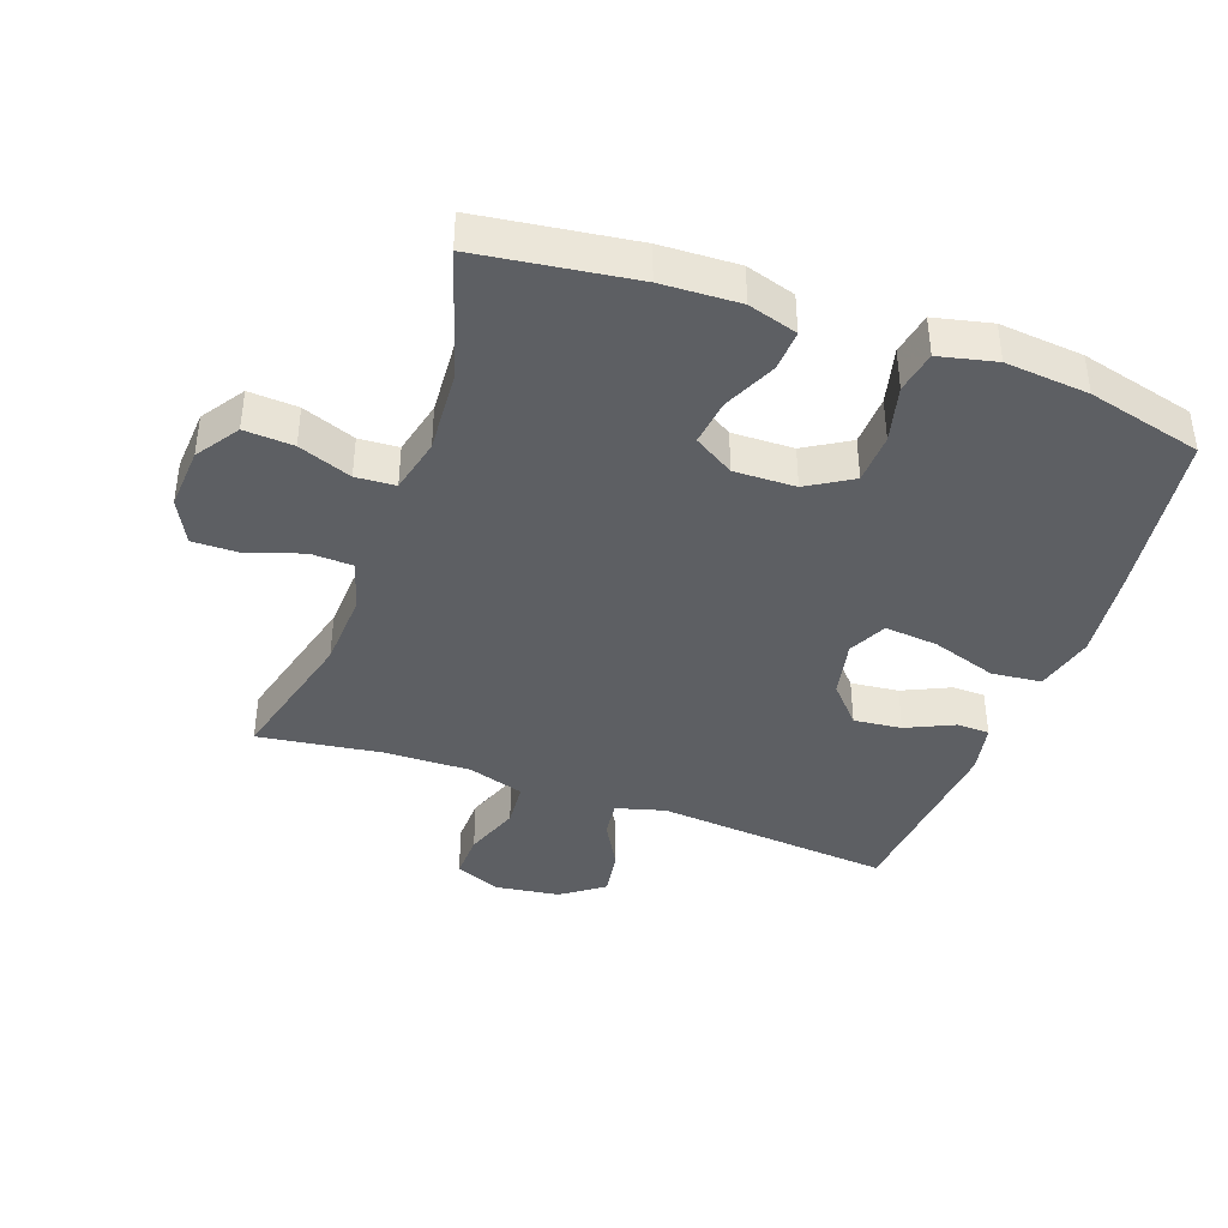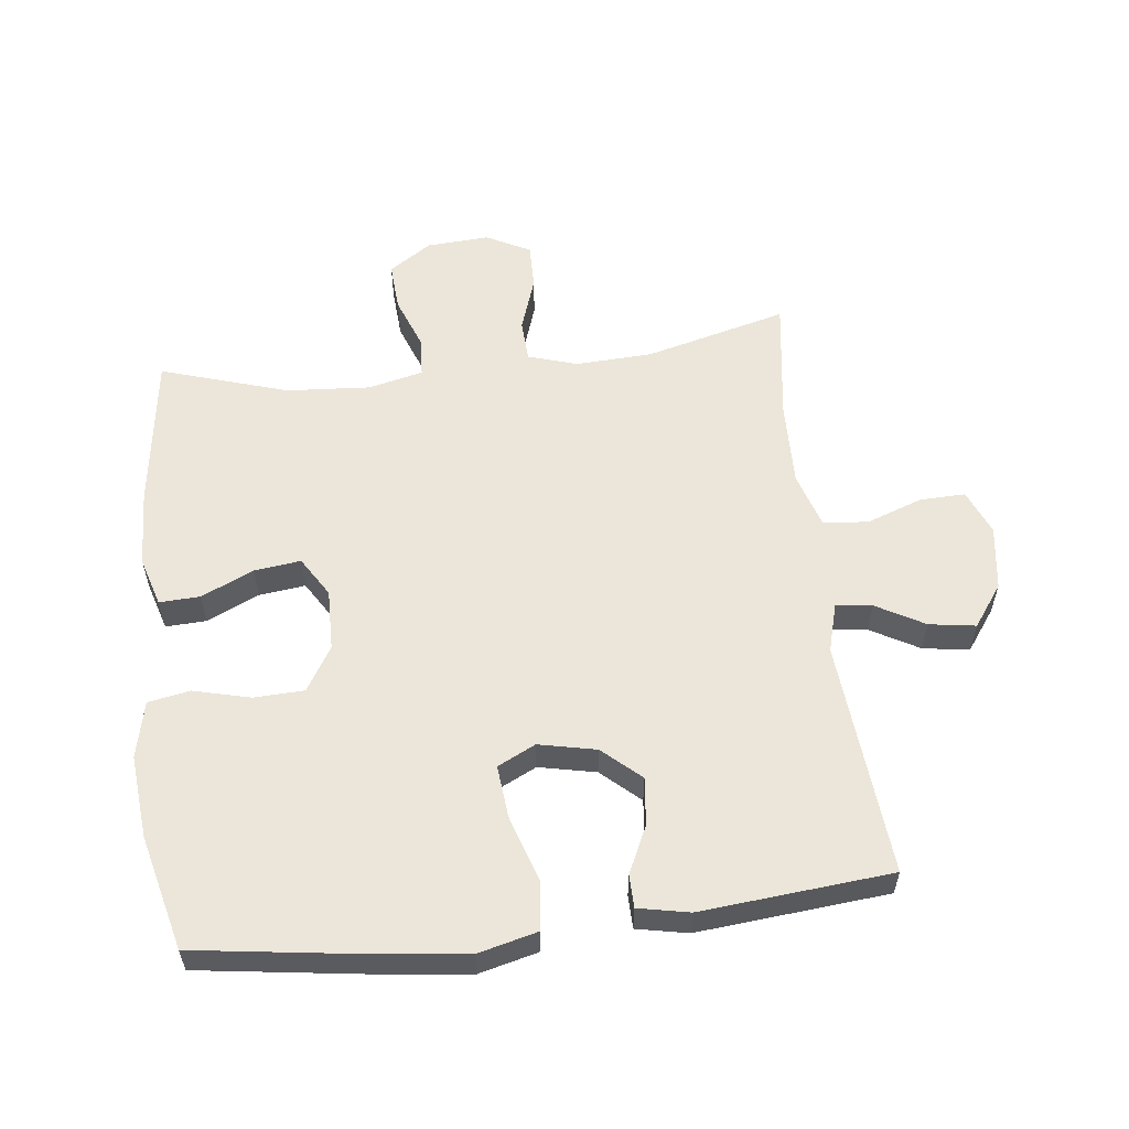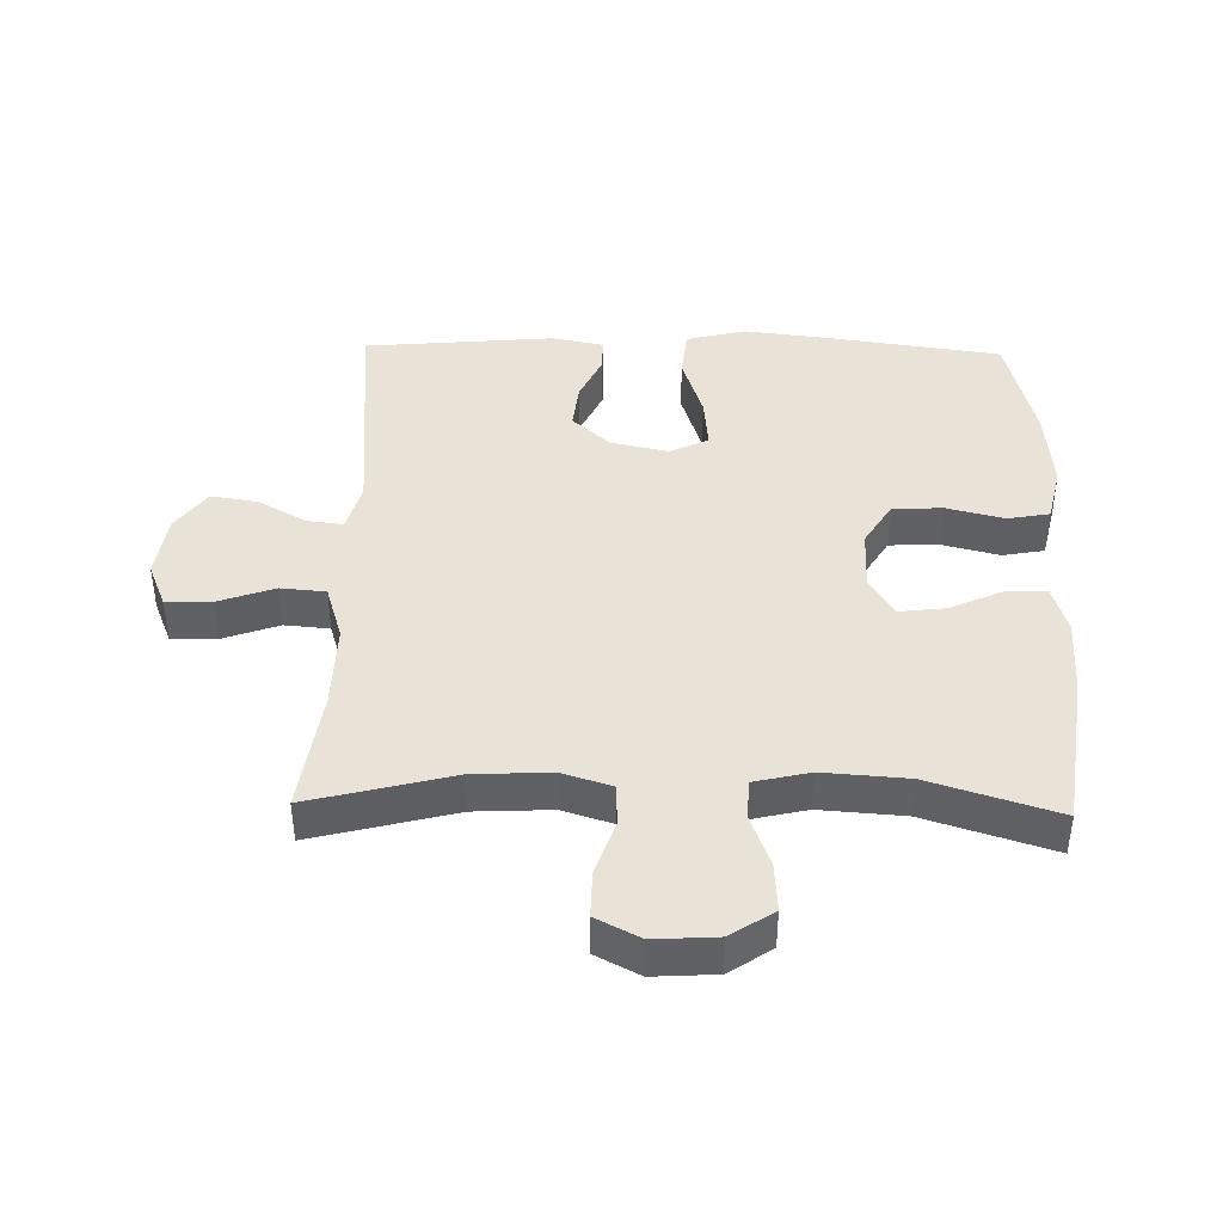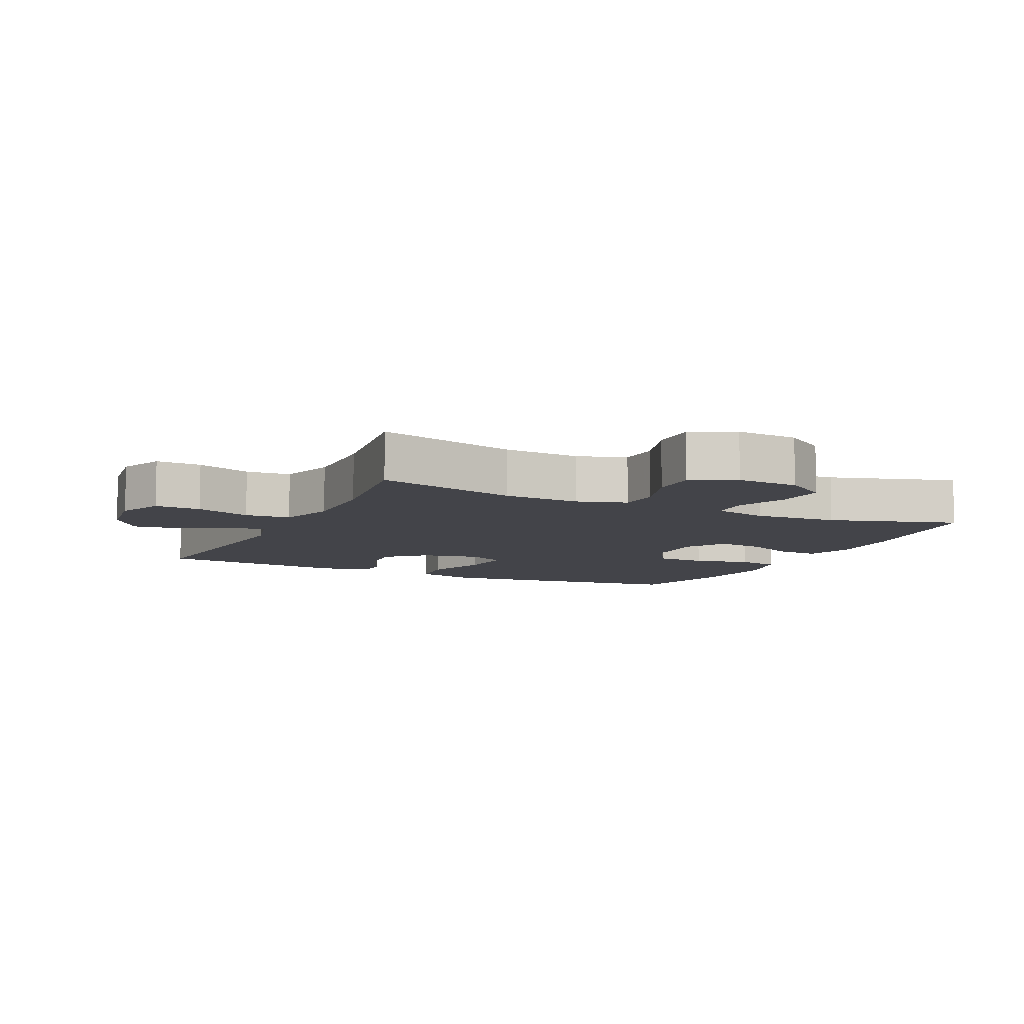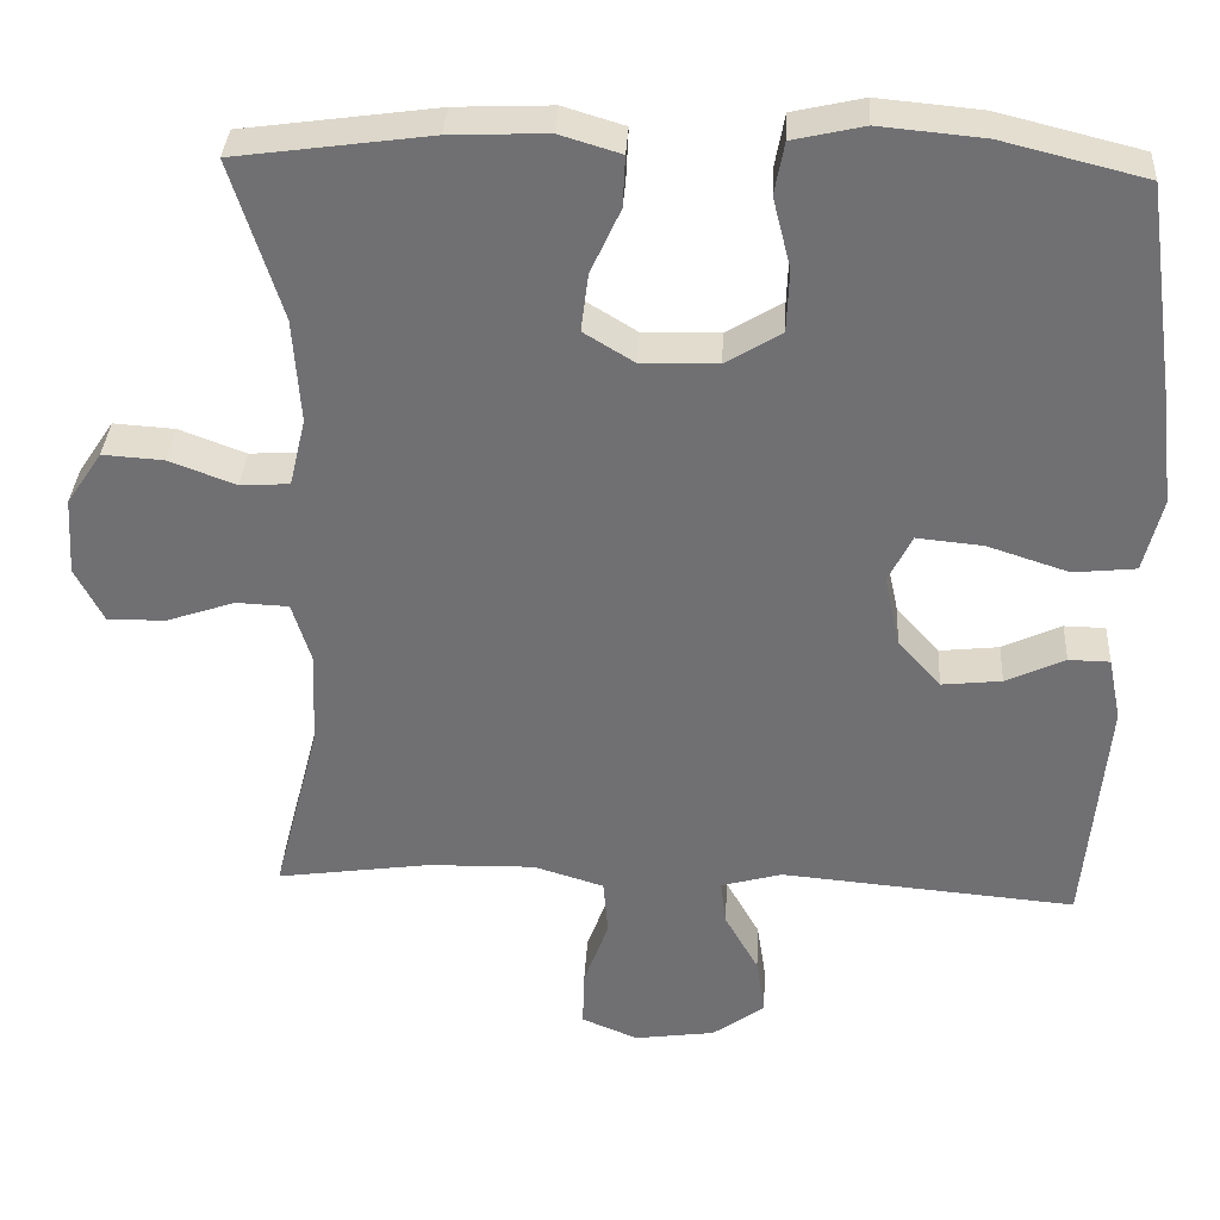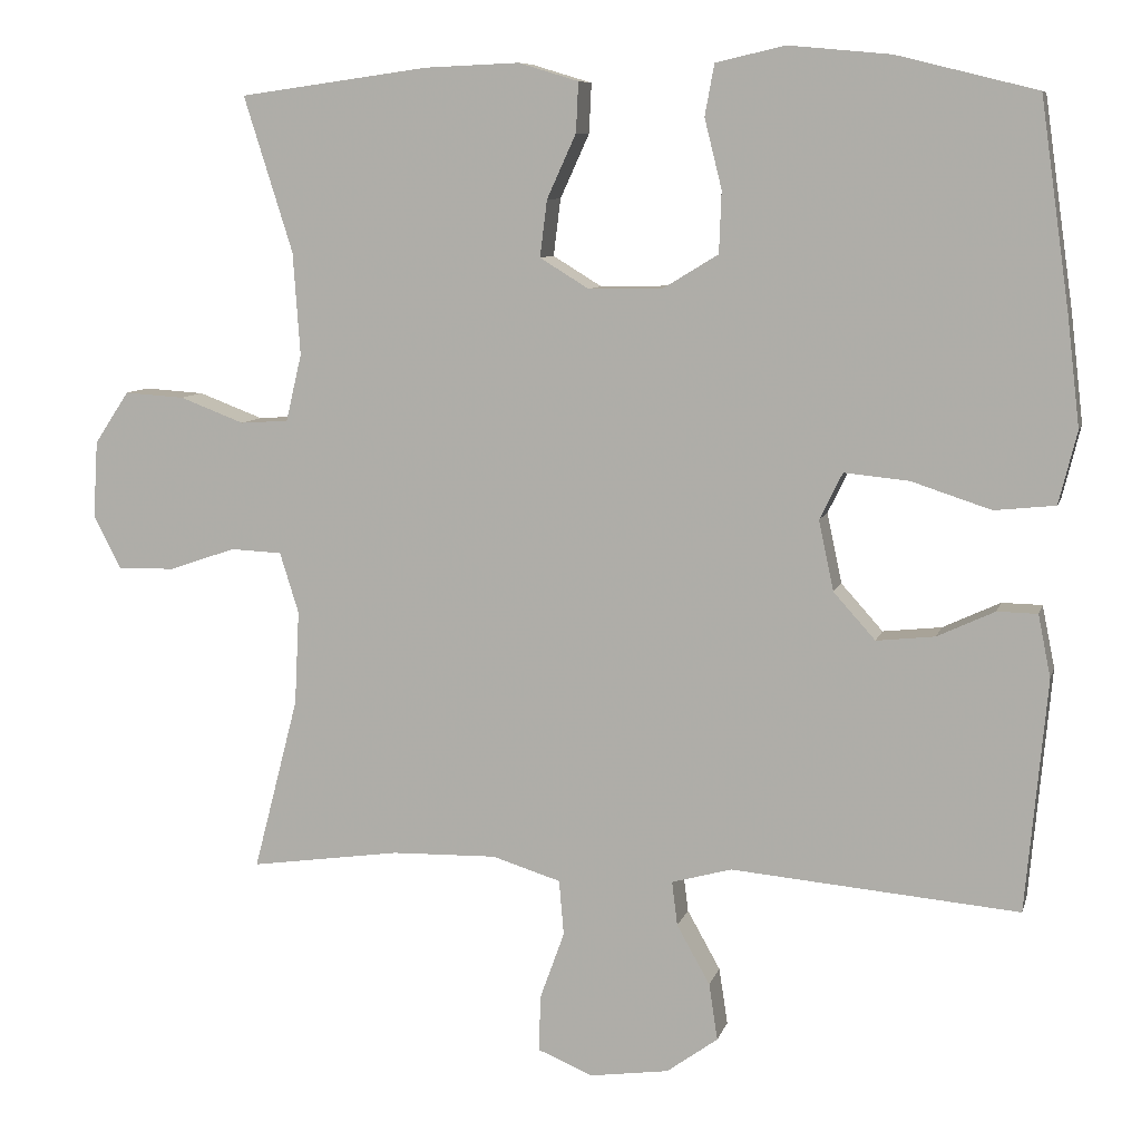
<metadata>
{"format":"obj","ext":"obj","renderer":"f3d","projection":"perspective","resolution":1024,"background":"white","views":[{"elev":-40.4,"azim":-19.8,"up":"+Y"},{"elev":57.2,"azim":83.3,"up":"+Y"},{"elev":41.7,"azim":-88.7,"up":"+Y"},{"elev":-8.4,"azim":-115.6,"up":"+Y"},{"elev":34.6,"azim":3.2,"up":"+Z"},{"elev":8.4,"azim":13.7,"up":"+Z"}]}
</metadata>
<code>
v -0.5 0.07 0.5
v -0.26 0.07 0.533
v -0.14 0.07 0.538
v -0.064 0.07 0.515
v -0.067 0.07 0.452
v -0.104 0.07 0.371
v -0.113 0.07 0.299
v -0.051 0.07 0.261
v 0.044 0.07 0.263
v 0.113 0.07 0.305
v 0.116 0.07 0.383
v 0.094 0.07 0.471
v 0.106 0.07 0.536
v 0.194 0.07 0.556
v 0.323 0.07 0.544
v 0.5 0.07 0.5
v 0.537 0.07 0.237
v 0.553 0.07 0.099
v 0.53 0.07 0.007
v 0.453 0.07 -0.001
v 0.352 0.07 0.032
v 0.27 0.07 0.04
v 0.241 0.07 -0.019
v 0.26 0.07 -0.108
v 0.313 0.07 -0.167
v 0.387 0.07 -0.159
v 0.46 0.07 -0.125
v 0.511 0.07 -0.126
v 0.527 0.07 -0.205
v 0.5 0.07 -0.5
v 0.135 0.07 -0.468
v 0.059 0.07 -0.489
v 0.066 0.07 -0.545
v 0.108 0.07 -0.62
v 0.119 0.07 -0.692
v 0.054 0.07 -0.739
v -0.046 0.07 -0.753
v -0.116 0.07 -0.724
v -0.114 0.07 -0.653
v -0.083 0.07 -0.567
v -0.089 0.07 -0.497
v -0.176 0.07 -0.47
v -0.309 0.07 -0.473
v -0.5 0.07 -0.5
v -0.443 0.07 -0.28
v -0.437 0.07 -0.161
v -0.461 0.07 -0.084
v -0.526 0.07 -0.081
v -0.611 0.07 -0.11
v -0.683 0.07 -0.111
v -0.718 0.07 -0.043
v -0.712 0.07 0.054
v -0.668 0.07 0.12
v -0.592 0.07 0.115
v -0.51 0.07 0.084
v -0.449 0.07 0.088
v -0.429 0.07 0.173
v -0.438 0.07 0.303
v -0.5 0 0.5
v -0.26 0 0.533
v -0.14 0 0.538
v -0.064 0 0.515
v -0.067 0 0.452
v -0.104 0 0.371
v -0.113 0 0.299
v -0.051 0 0.261
v 0.044 0 0.263
v 0.113 0 0.305
v 0.116 0 0.383
v 0.094 0 0.471
v 0.106 0 0.536
v 0.194 0 0.556
v 0.323 0 0.544
v 0.5 0 0.5
v 0.537 0 0.237
v 0.553 0 0.099
v 0.53 0 0.007
v 0.453 0 -0.001
v 0.352 0 0.032
v 0.27 0 0.04
v 0.241 0 -0.019
v 0.26 0 -0.108
v 0.313 0 -0.167
v 0.387 0 -0.159
v 0.46 0 -0.125
v 0.511 0 -0.126
v 0.527 0 -0.205
v 0.5 0 -0.5
v 0.135 0 -0.468
v 0.059 0 -0.489
v 0.066 0 -0.545
v 0.108 0 -0.62
v 0.119 0 -0.692
v 0.054 0 -0.739
v -0.046 0 -0.753
v -0.116 0 -0.724
v -0.114 0 -0.653
v -0.083 0 -0.567
v -0.089 0 -0.497
v -0.176 0 -0.47
v -0.309 0 -0.473
v -0.5 0 -0.5
v -0.443 0 -0.28
v -0.437 0 -0.161
v -0.461 0 -0.084
v -0.526 0 -0.081
v -0.611 0 -0.11
v -0.683 0 -0.111
v -0.718 0 -0.043
v -0.712 0 0.054
v -0.668 0 0.12
v -0.592 0 0.115
v -0.51 0 0.084
v -0.449 0 0.088
v -0.429 0 0.173
v -0.438 0 0.303
f 52 53 54 55
f 52 55 56
f 51 52 56
f 48 49 50 51
f 47 48 51 56
f 46 47 56 57
f 43 44 45
f 42 43 45 46
f 41 42 46 57
f 37 38 39 40
f 37 40 41
f 36 37 41
f 33 34 35 36
f 32 33 36 41
f 31 32 41 57
f 26 27 28 29
f 25 26 29 30
f 24 25 30 31
f 18 19 20 21
f 18 21 22
f 17 18 22
f 16 17 22
f 15 16 22
f 14 15 22 23
f 11 12 13 14
f 10 11 14 23
f 3 4 5 6
f 3 6 7
f 58 1 2 3
f 58 3 7
f 57 58 7 8
f 31 57 8 9
f 23 24 31
f 9 10 23 31
f 113 112 111 110
f 114 113 110
f 114 110 109
f 109 108 107 106
f 114 109 106 105
f 115 114 105 104
f 103 102 101
f 104 103 101 100
f 115 104 100 99
f 98 97 96 95
f 99 98 95
f 99 95 94
f 94 93 92 91
f 99 94 91 90
f 115 99 90 89
f 87 86 85 84
f 88 87 84 83
f 89 88 83 82
f 79 78 77 76
f 80 79 76
f 80 76 75
f 80 75 74
f 80 74 73
f 81 80 73 72
f 72 71 70 69
f 81 72 69 68
f 64 63 62 61
f 65 64 61
f 61 60 59 116
f 65 61 116
f 66 65 116 115
f 67 66 115 89
f 89 82 81
f 89 81 68 67
f 1 59 60 2
f 2 60 61 3
f 3 61 62 4
f 4 62 63 5
f 5 63 64 6
f 6 64 65 7
f 7 65 66 8
f 8 66 67 9
f 9 67 68 10
f 10 68 69 11
f 11 69 70 12
f 12 70 71 13
f 13 71 72 14
f 14 72 73 15
f 15 73 74 16
f 16 74 75 17
f 17 75 76 18
f 18 76 77 19
f 19 77 78 20
f 20 78 79 21
f 21 79 80 22
f 22 80 81 23
f 23 81 82 24
f 24 82 83 25
f 25 83 84 26
f 26 84 85 27
f 27 85 86 28
f 28 86 87 29
f 29 87 88 30
f 30 88 89 31
f 31 89 90 32
f 32 90 91 33
f 33 91 92 34
f 34 92 93 35
f 35 93 94 36
f 36 94 95 37
f 37 95 96 38
f 38 96 97 39
f 39 97 98 40
f 40 98 99 41
f 41 99 100 42
f 42 100 101 43
f 43 101 102 44
f 44 102 103 45
f 45 103 104 46
f 46 104 105 47
f 47 105 106 48
f 48 106 107 49
f 49 107 108 50
f 50 108 109 51
f 51 109 110 52
f 52 110 111 53
f 53 111 112 54
f 54 112 113 55
f 55 113 114 56
f 56 114 115 57
f 57 115 116 58
f 58 116 59 1

</code>
